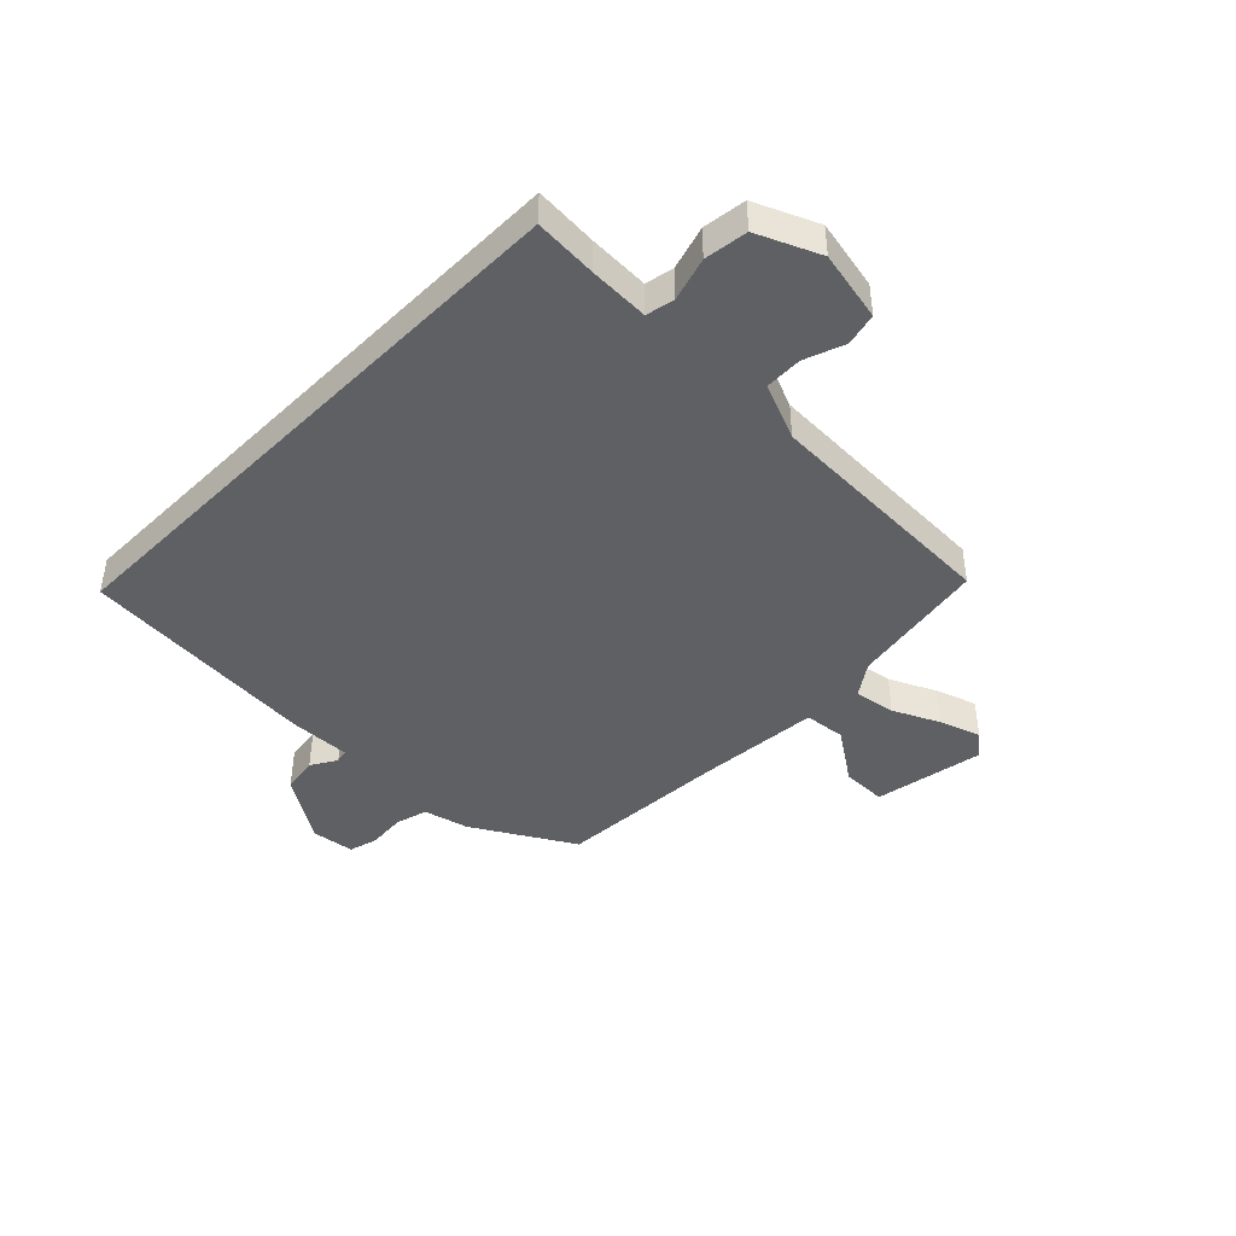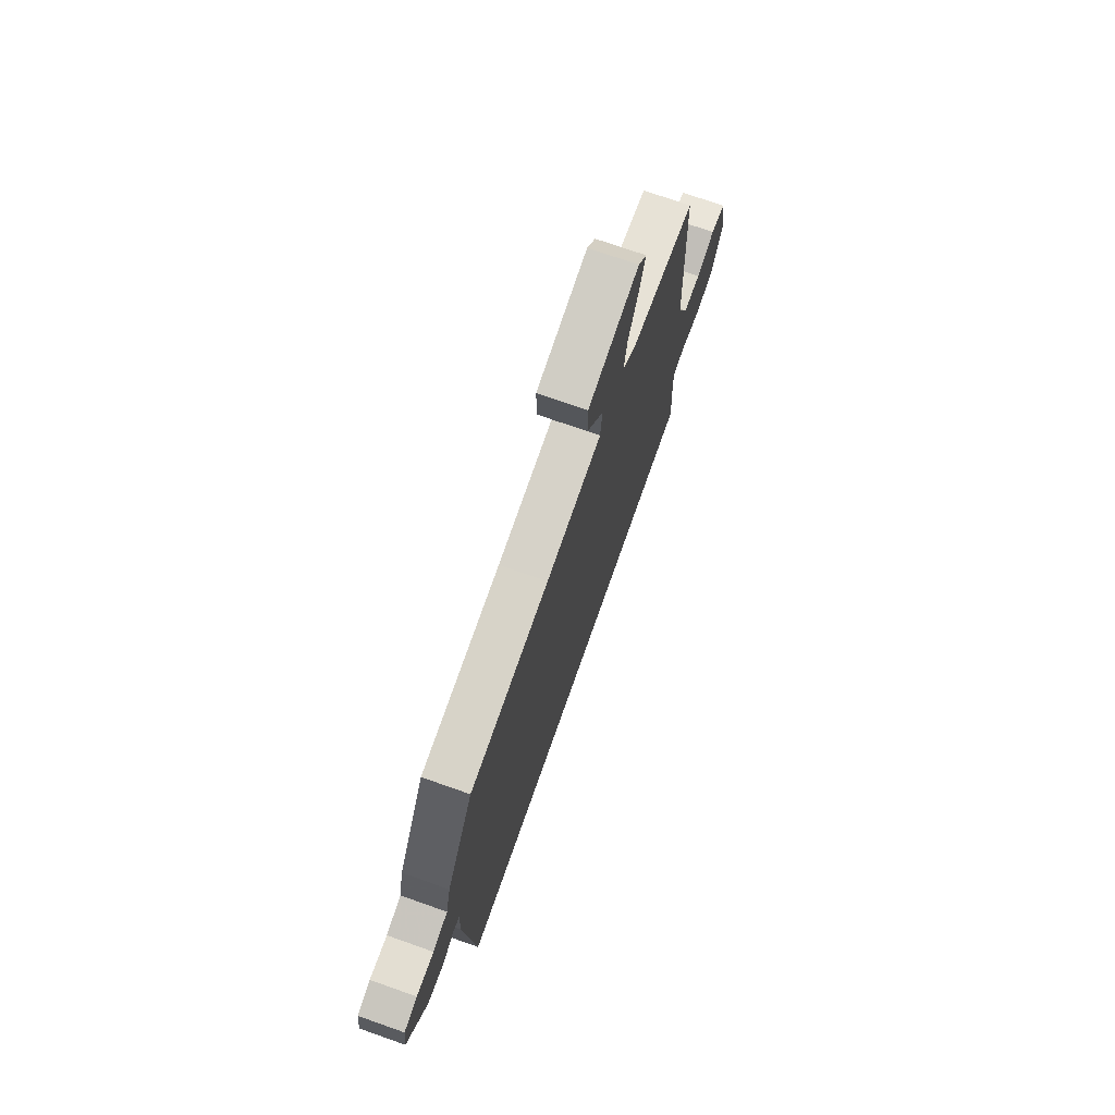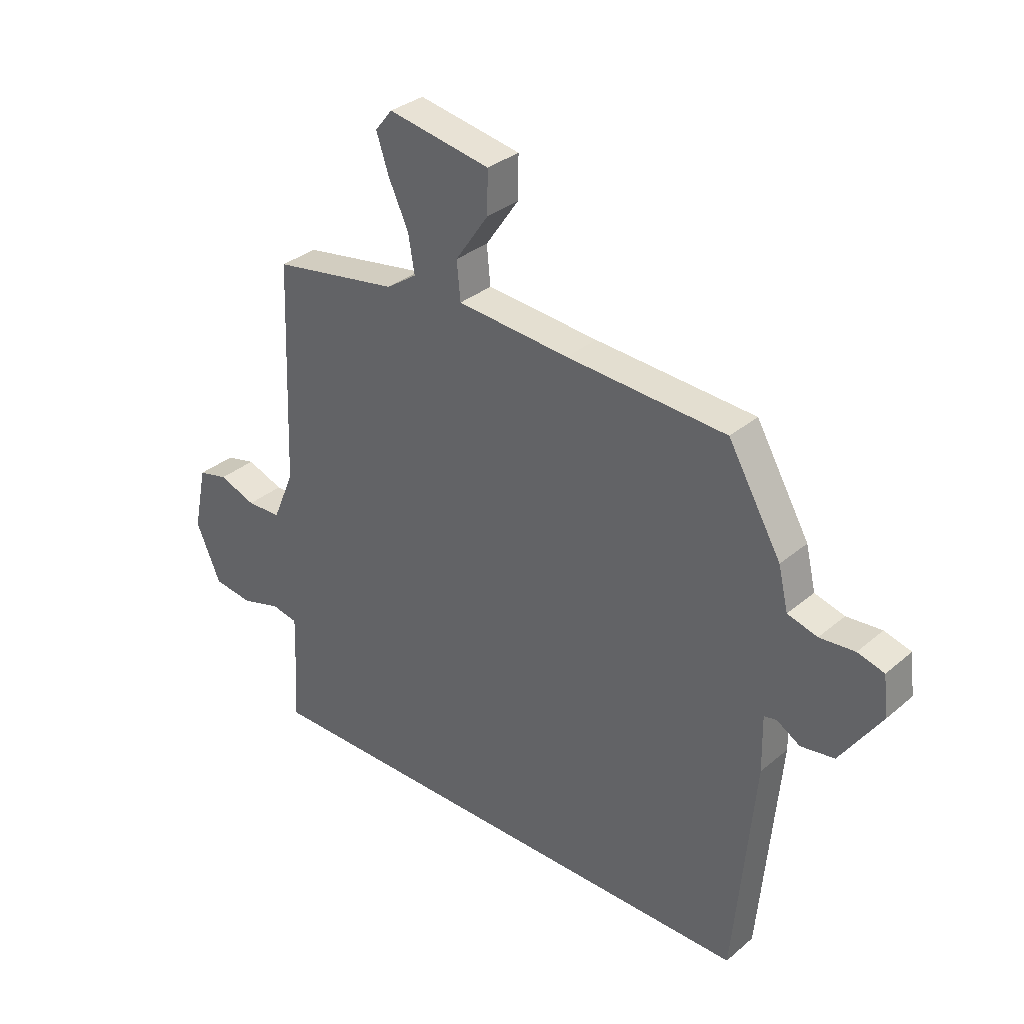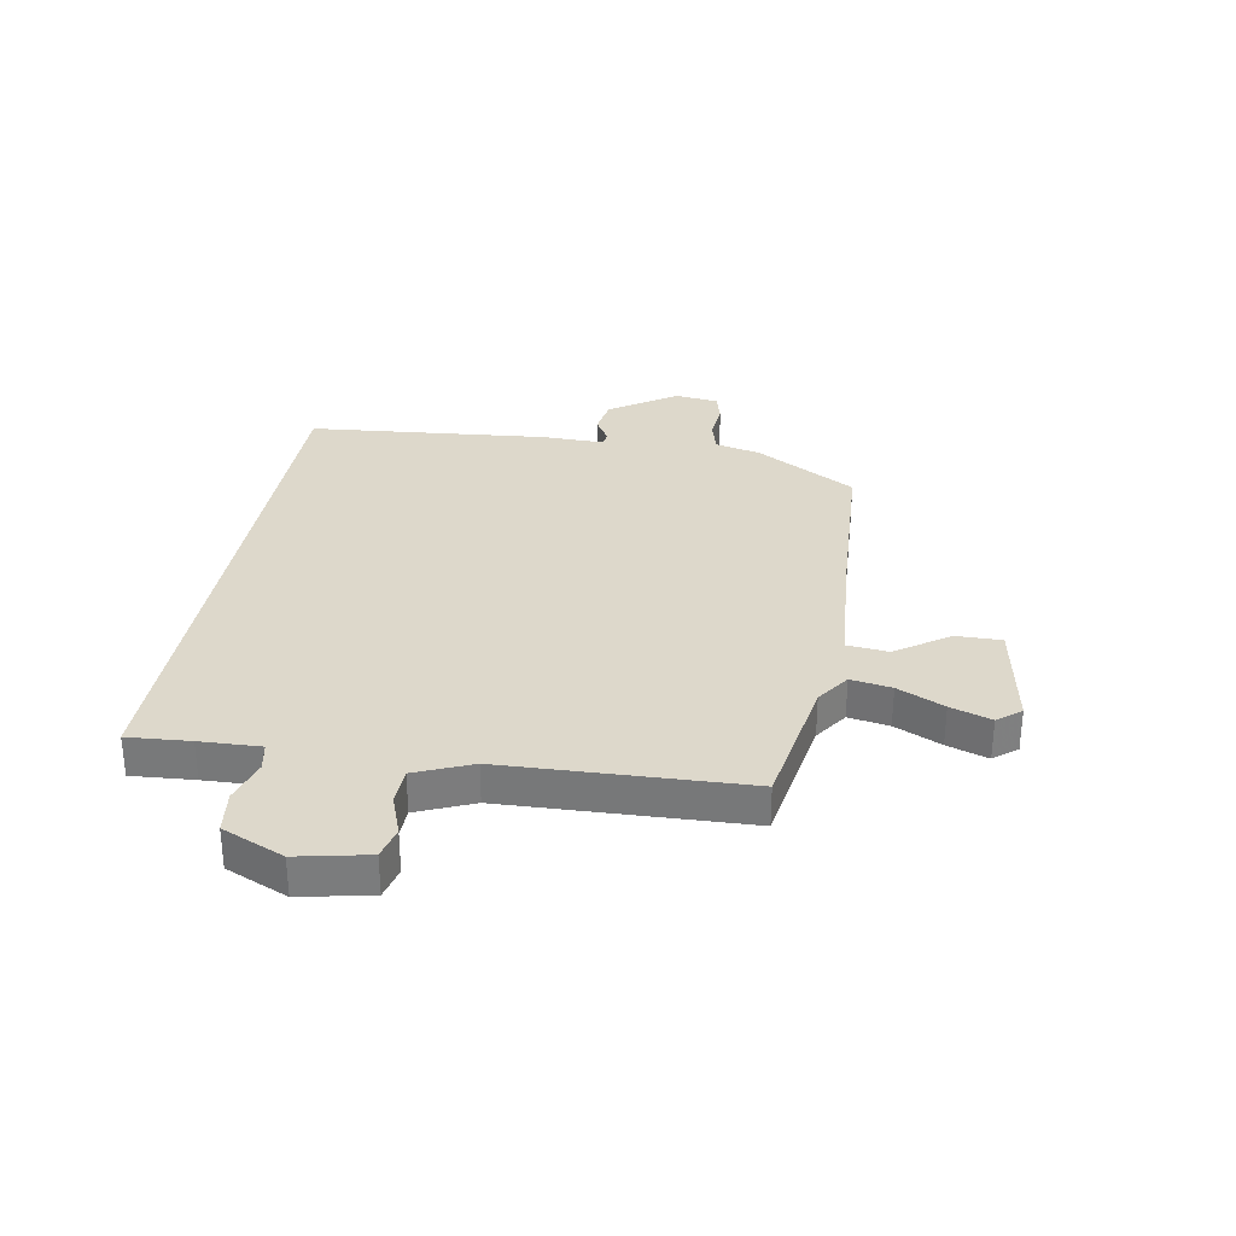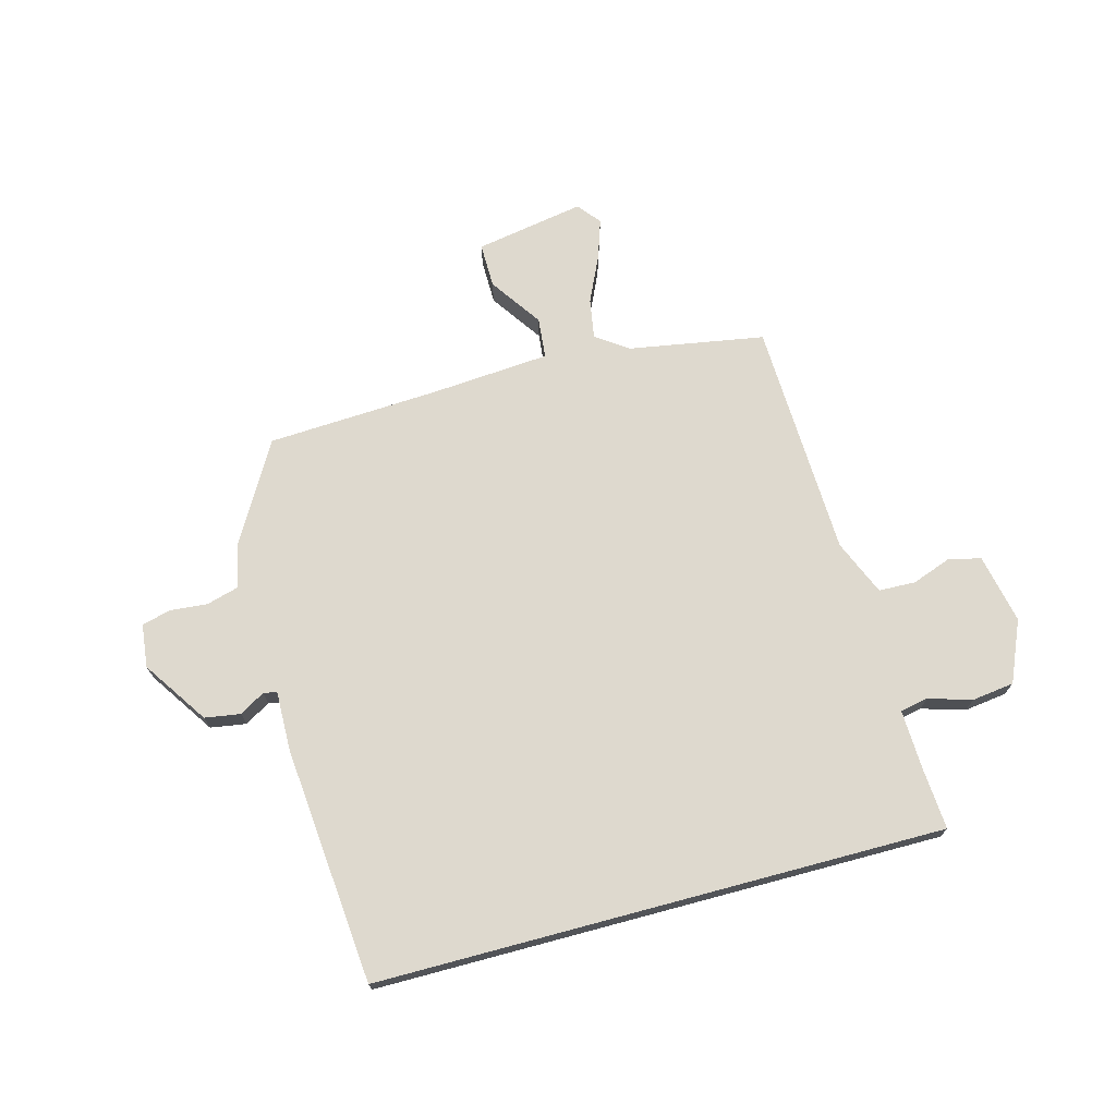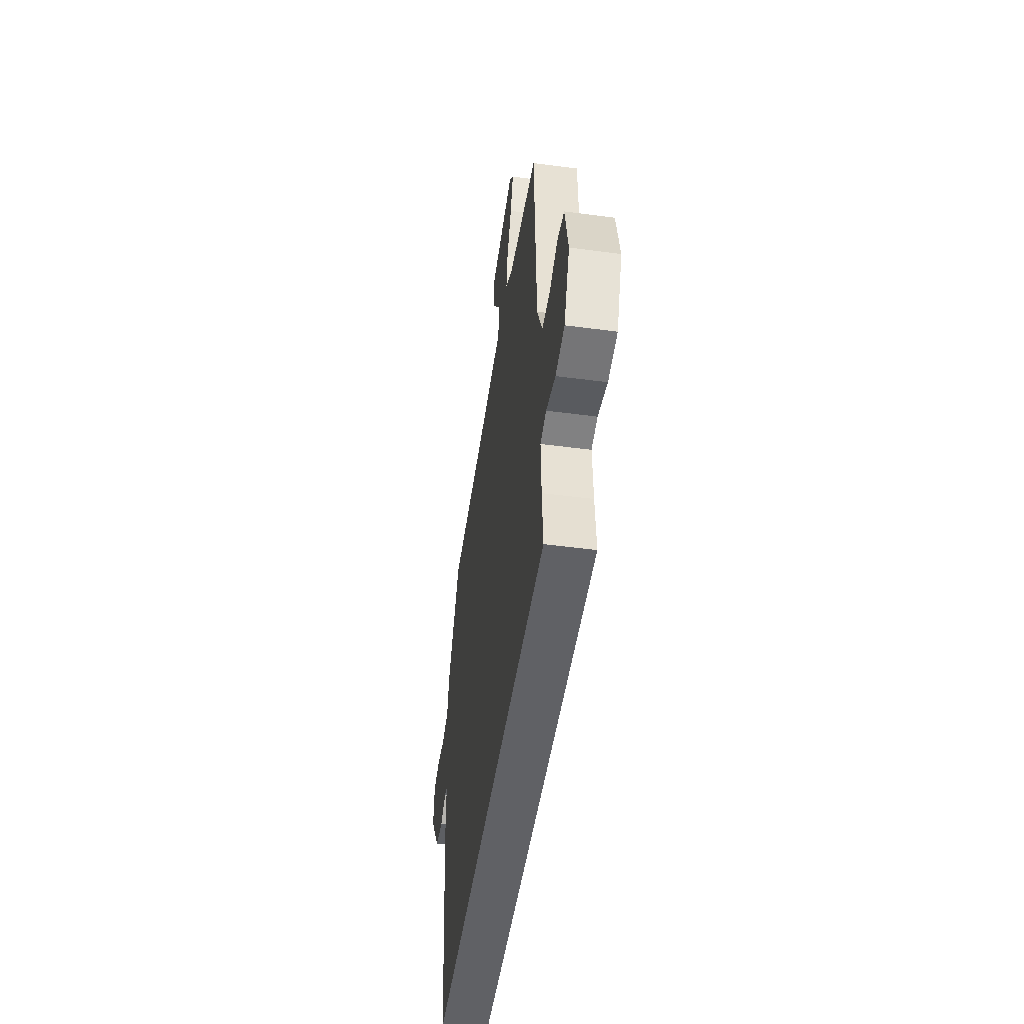
<metadata>
{"format":"obj","ext":"obj","renderer":"f3d","projection":"perspective","resolution":1024,"background":"white","views":[{"elev":-42.9,"azim":-134.4,"up":"+Y"},{"elev":72.9,"azim":109.4,"up":"+Z"},{"elev":33.1,"azim":41.1,"up":"+Z"},{"elev":31.5,"azim":-80.1,"up":"+Y"},{"elev":71.4,"azim":165.0,"up":"+Y"},{"elev":-49.1,"azim":-98.4,"up":"+Z"}]}
</metadata>
<code>
v -0.489 0.07 0.46
v -0.247 0.07 0.501
v -0.189 0.07 0.541
v -0.201 0.07 0.613
v -0.239 0.07 0.695
v -0.263 0.07 0.767
v -0.23 0.07 0.808
v -0.034 0.07 0.773
v -0.035 0.07 0.693
v -0.099 0.07 0.6
v -0.092 0.07 0.527
v 0.123 0.07 0.51
v 0.429 0.07 0.493
v 0.531 0.07 0.316
v 0.55 0.07 0.236
v 0.607 0.07 0.22
v 0.674 0.07 0.226
v 0.725 0.07 0.212
v 0.734 0.07 0.135
v 0.656 0.07 0.019
v 0.592 0.07 0.009
v 0.547 0.07 0.036
v 0.523 0.07 0.031
v 0.525 0.07 -0.076
v 0.486 0.07 -0.5
v -0.529 0.07 -0.5
v -0.521 0.07 -0.39
v -0.517 0.07 -0.283
v -0.567 0.07 -0.273
v -0.644 0.07 -0.296
v -0.72 0.07 -0.286
v -0.767 0.07 -0.177
v -0.741 0.07 -0.053
v -0.684 0.07 -0.039
v -0.613 0.07 -0.065
v -0.547 0.07 -0.063
v -0.505 0.07 0.036
v -0.489 0 0.46
v -0.247 0 0.501
v -0.189 0 0.541
v -0.201 0 0.613
v -0.239 0 0.695
v -0.263 0 0.767
v -0.23 0 0.808
v -0.034 0 0.773
v -0.035 0 0.693
v -0.099 0 0.6
v -0.092 0 0.527
v 0.123 0 0.51
v 0.429 0 0.493
v 0.531 0 0.316
v 0.55 0 0.236
v 0.607 0 0.22
v 0.674 0 0.226
v 0.725 0 0.212
v 0.734 0 0.135
v 0.656 0 0.019
v 0.592 0 0.009
v 0.547 0 0.036
v 0.523 0 0.031
v 0.525 0 -0.076
v 0.486 0 -0.5
v -0.529 0 -0.5
v -0.521 0 -0.39
v -0.517 0 -0.283
v -0.567 0 -0.273
v -0.644 0 -0.296
v -0.72 0 -0.286
v -0.767 0 -0.177
v -0.741 0 -0.053
v -0.684 0 -0.039
v -0.613 0 -0.065
v -0.547 0 -0.063
v -0.505 0 0.036
f 32 33 34 35
f 32 35 36
f 29 30 31 32
f 28 29 32 36
f 24 25 26 27
f 23 24 27 28
f 19 20 21 22
f 19 22 23
f 16 17 18 19
f 15 16 19 23
f 12 13 14 15
f 11 12 15 23
f 7 8 9 10
f 7 10 11
f 4 5 6 7
f 3 4 7 11
f 2 3 11 23
f 37 1 2 23
f 23 28 36 37
f 72 71 70 69
f 73 72 69
f 69 68 67 66
f 73 69 66 65
f 64 63 62 61
f 65 64 61 60
f 59 58 57 56
f 60 59 56
f 56 55 54 53
f 60 56 53 52
f 52 51 50 49
f 60 52 49 48
f 47 46 45 44
f 48 47 44
f 44 43 42 41
f 48 44 41 40
f 60 48 40 39
f 60 39 38 74
f 74 73 65 60
f 1 38 39 2
f 2 39 40 3
f 3 40 41 4
f 4 41 42 5
f 5 42 43 6
f 6 43 44 7
f 7 44 45 8
f 8 45 46 9
f 9 46 47 10
f 10 47 48 11
f 11 48 49 12
f 12 49 50 13
f 13 50 51 14
f 14 51 52 15
f 15 52 53 16
f 16 53 54 17
f 17 54 55 18
f 18 55 56 19
f 19 56 57 20
f 20 57 58 21
f 21 58 59 22
f 22 59 60 23
f 23 60 61 24
f 24 61 62 25
f 25 62 63 26
f 26 63 64 27
f 27 64 65 28
f 28 65 66 29
f 29 66 67 30
f 30 67 68 31
f 31 68 69 32
f 32 69 70 33
f 33 70 71 34
f 34 71 72 35
f 35 72 73 36
f 36 73 74 37
f 37 74 38 1

</code>
